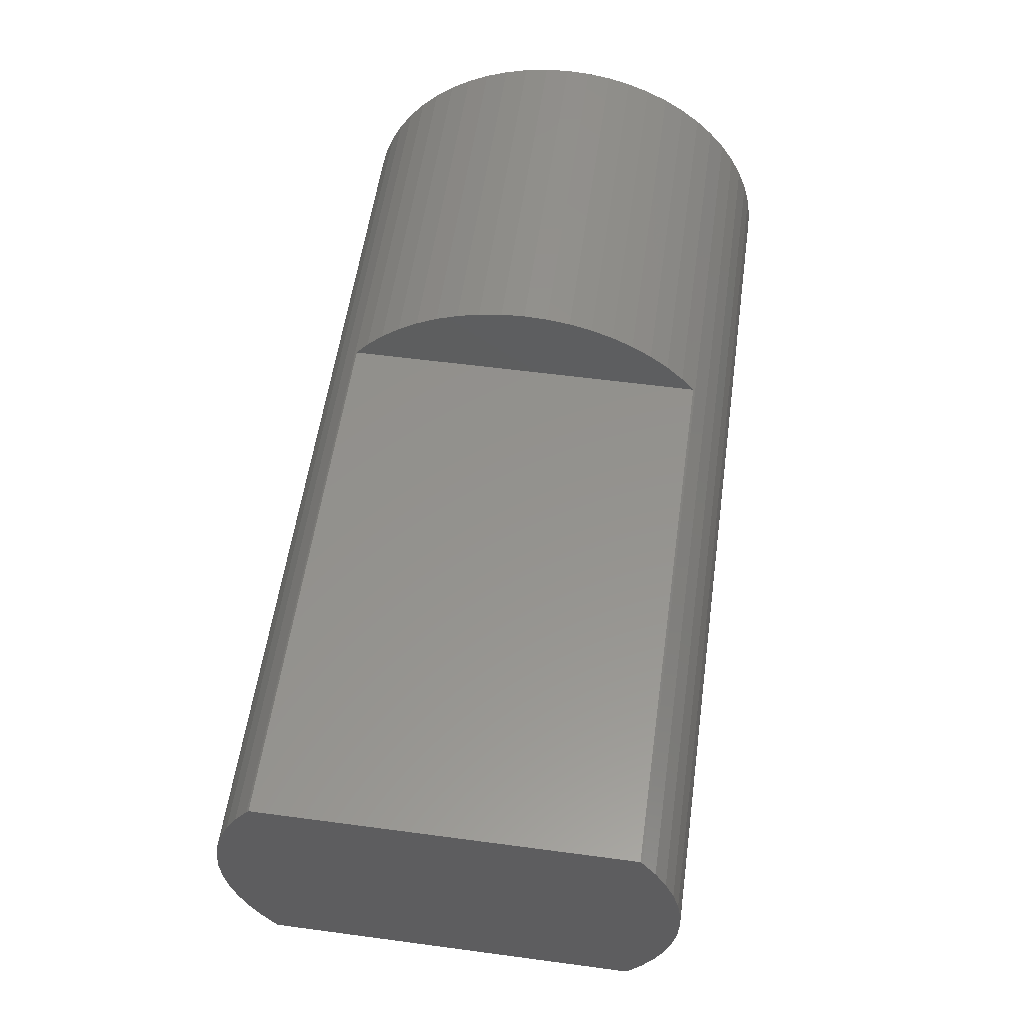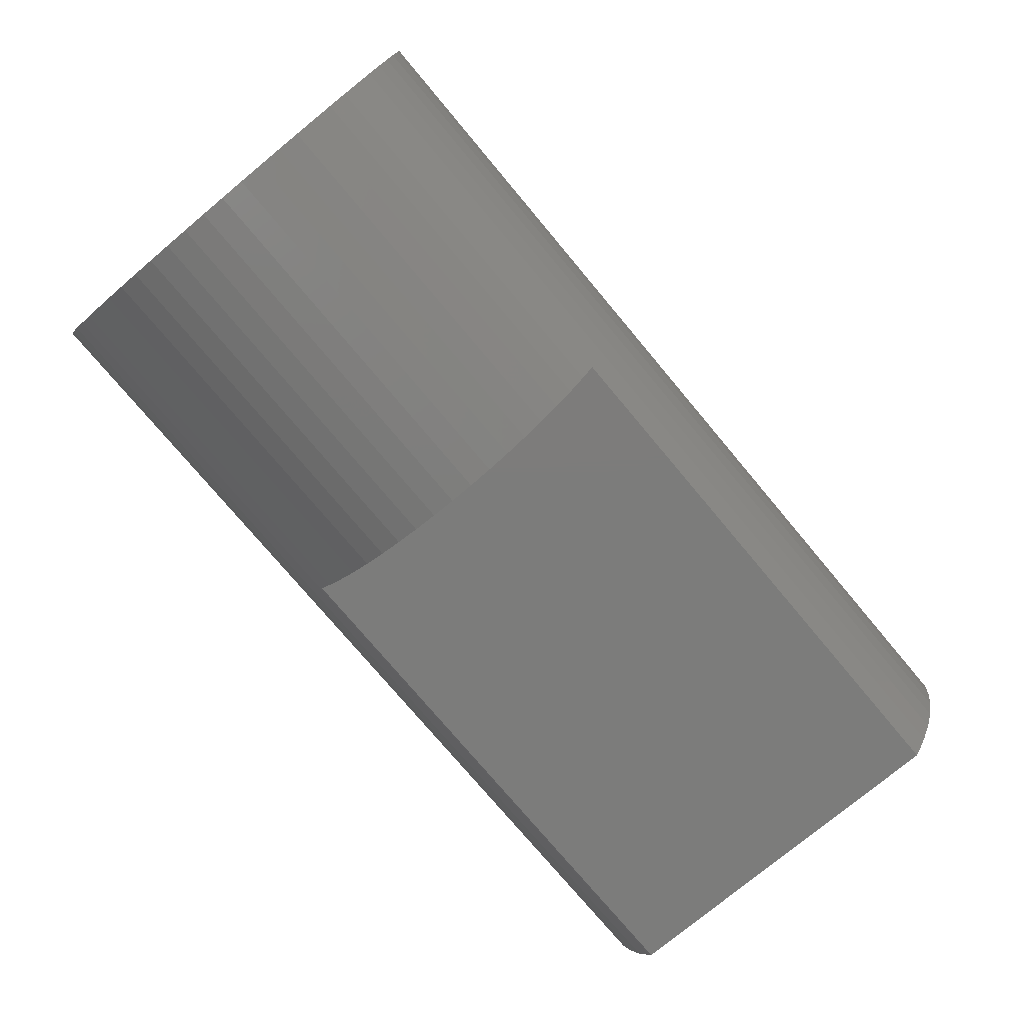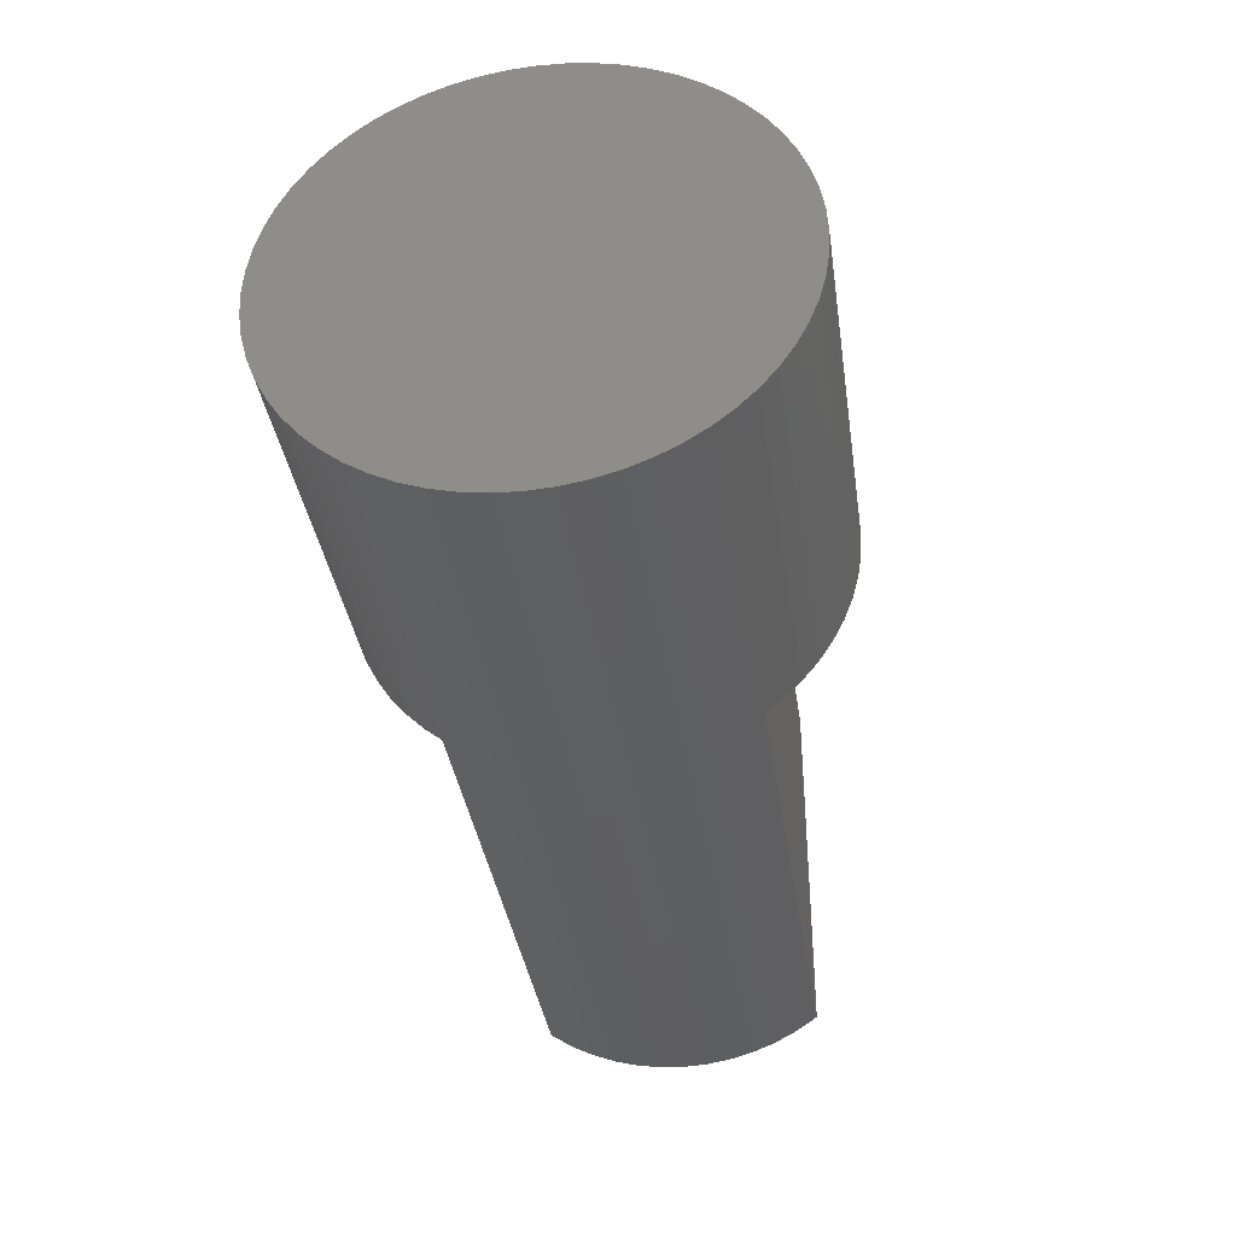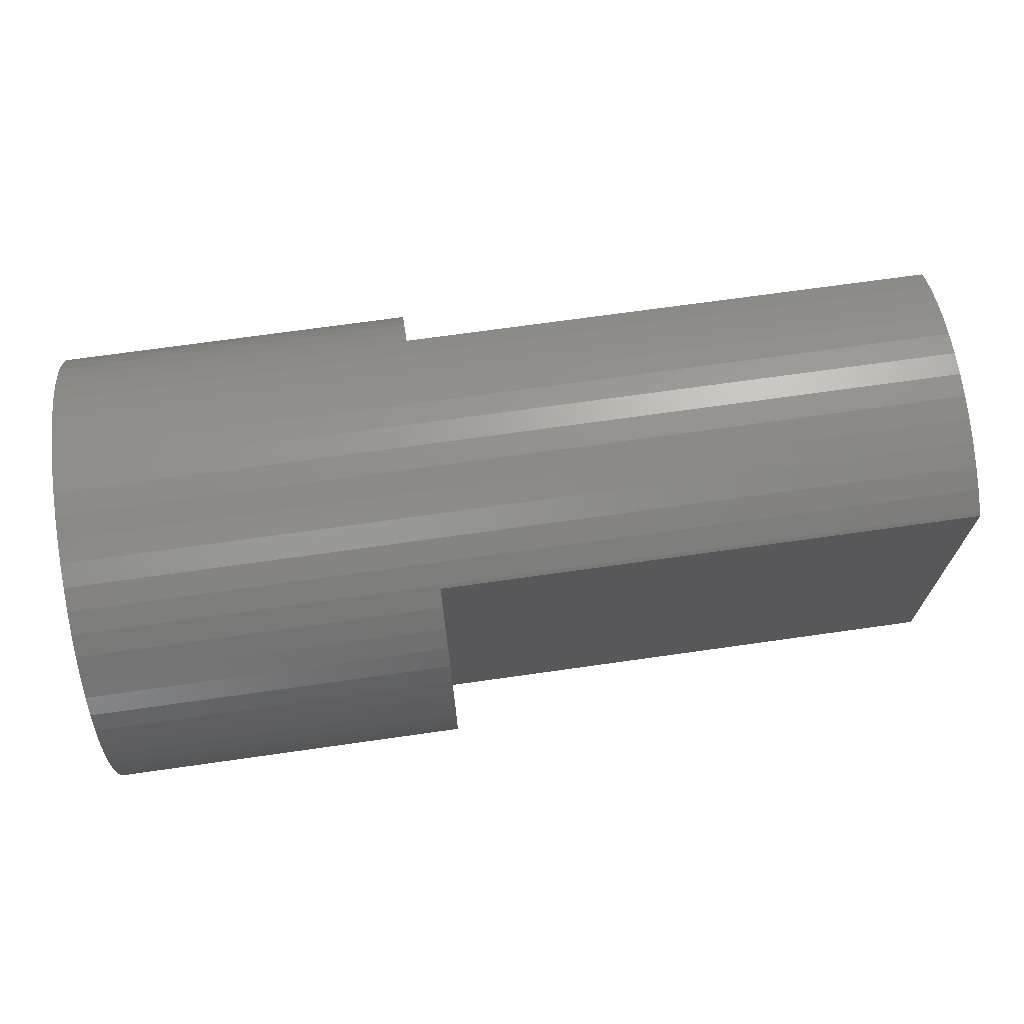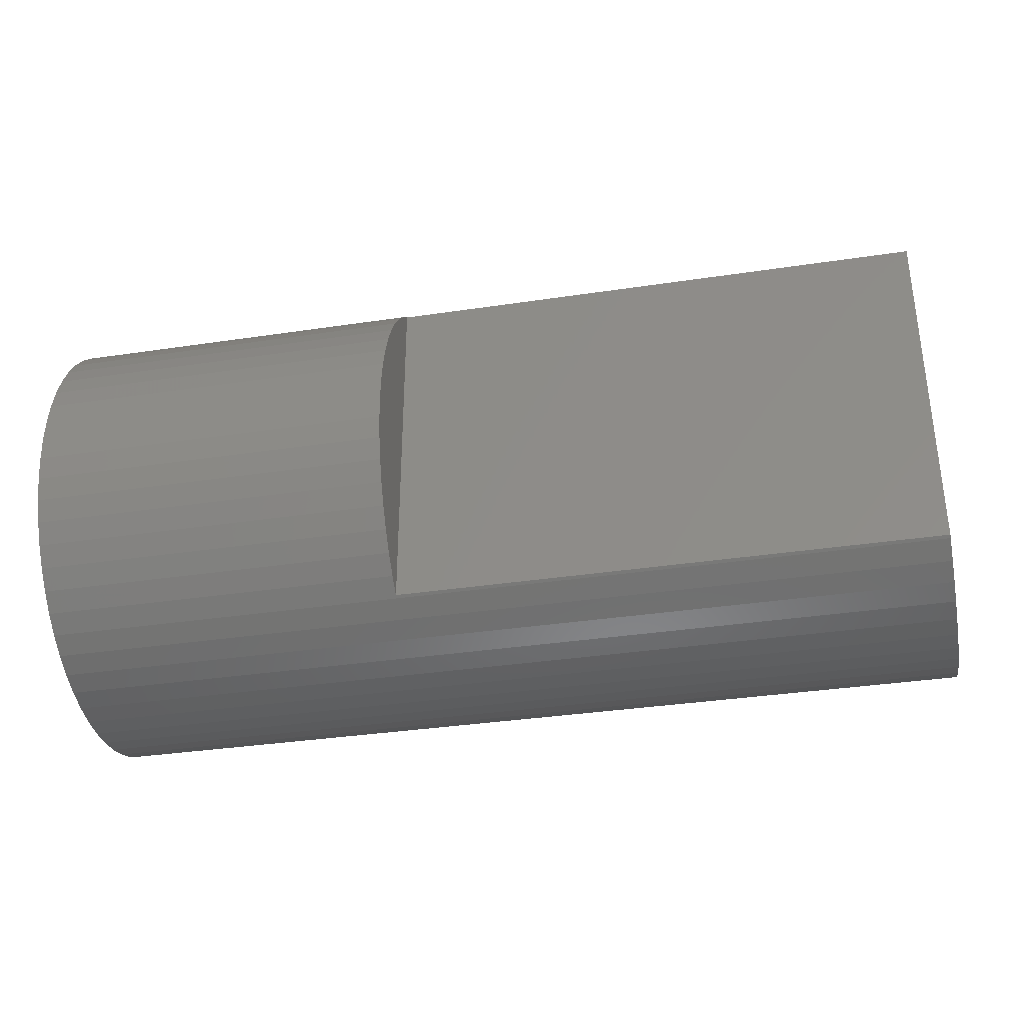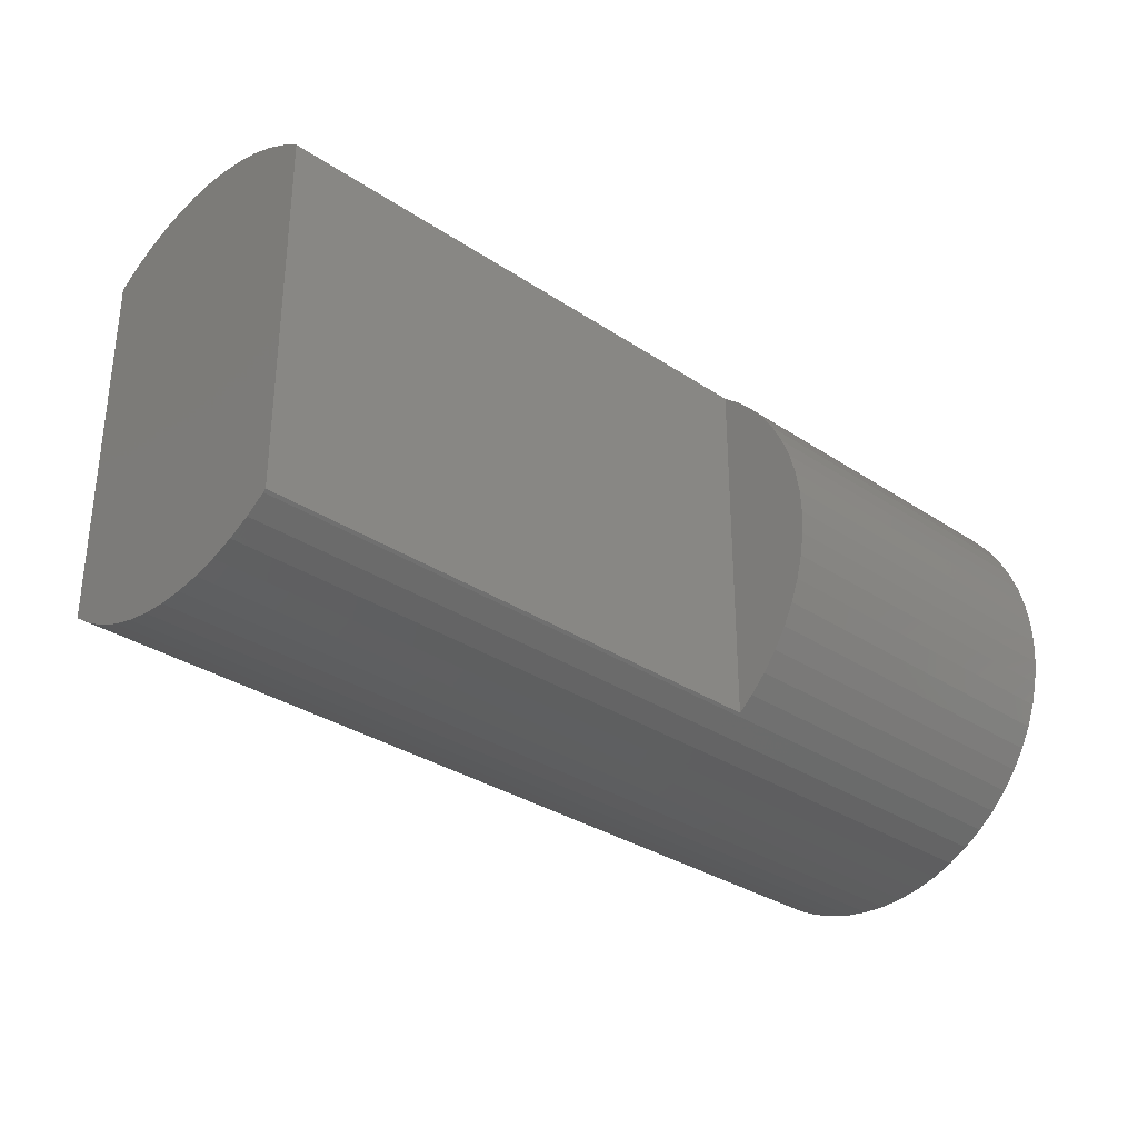
<metadata>
{"format":"stl","ext":"stl","renderer":"f3d","projection":"perspective","resolution":1024,"background":"white","views":[{"elev":56.0,"azim":-82.0,"up":"+Z"},{"elev":-75.6,"azim":129.9,"up":"+Z"},{"elev":-37.0,"azim":98.4,"up":"+Y"},{"elev":69.8,"azim":171.9,"up":"+Y"},{"elev":-34.8,"azim":-168.6,"up":"+Y"},{"elev":-32.0,"azim":-43.1,"up":"+Y"}]}
</metadata>
<code>
# stl→obj: 128 verts, 252 faces
v 32.45 2.486 -0.2613
v 22.45 2.5 0
v 32.45 2.5 0
v 22.45 2.486 -0.2613
v 22.45 -2.486 -0.2613
v 32.45 -2.5 0
v 22.45 -2.5 0
v 32.45 -2.486 -0.2613
v 28.45 0 -2.5
v 32.45 0.2613 -2.486
v 32.45 0 -2.5
v 28.45 0.2613 -2.486
v 32.45 1.673 -1.858
v 28.45 1.858 -1.673
v 32.45 1.858 -1.673
v 28.45 1.673 -1.858
v 28.45 -1.673 -1.858
v 32.45 -1.469 -2.023
v 32.45 -1.673 -1.858
v 28.45 -1.469 -2.023
v 28.45 -1.017 -2.284
v 32.45 -0.7725 -2.378
v 32.45 -1.017 -2.284
v 28.45 -0.7725 -2.378
v 32.45 2.165 -1.25
v 22.45 2.284 -1.017
v 32.45 2.284 -1.017
v 22.45 2.165 -1.25
v 28.45 1.017 -2.284
v 32.45 1.25 -2.165
v 32.45 1.017 -2.284
v 28.45 1.25 -2.165
v 32.45 1.469 -2.023
v 28.45 1.469 -2.023
v 22.45 -2.165 -1.25
v 32.45 -2.284 -1.017
v 22.45 -2.284 -1.017
v 32.45 -2.165 -1.25
v 28.45 -1.25 -2.165
v 32.45 -1.25 -2.165
v 28.45 -0.5198 -2.445
v 32.45 -0.2613 -2.486
v 32.45 -0.5198 -2.445
v 28.45 -0.2613 -2.486
v 22.45 -2.284 1.017
v 32.45 -2.165 1.25
v 22.45 -2.165 1.25
v 32.45 -2.284 1.017
v 32.45 2.486 0.2613
v 32.45 2.445 0.5198
v 32.45 2.445 -0.5198
v 32.45 2.378 0.7725
v 32.45 2.378 -0.7725
v 32.45 2.284 1.017
v 32.45 2.165 1.25
v 32.45 2.023 1.469
v 32.45 2.023 -1.469
v 32.45 1.858 1.673
v 32.45 1.673 1.858
v 32.45 1.469 2.023
v 32.45 1.25 2.165
v 32.45 1.017 2.284
v 32.45 0.7725 2.378
v 32.45 0.7725 -2.378
v 32.45 0.5198 2.445
v 32.45 0.5198 -2.445
v 32.45 0.2613 2.486
v 32.45 0 2.5
v 32.45 -0.2613 2.486
v 32.45 -0.5198 2.445
v 32.45 -0.7725 2.378
v 32.45 -1.017 2.284
v 32.45 -1.25 2.165
v 32.45 -1.469 2.023
v 32.45 -1.673 1.858
v 32.45 -1.858 1.673
v 32.45 -1.858 -1.673
v 32.45 -2.023 1.469
v 32.45 -2.023 -1.469
v 32.45 -2.378 0.7725
v 32.45 -2.378 -0.7725
v 32.45 -2.445 0.5198
v 32.45 -2.445 -0.5198
v 32.45 -2.486 0.2613
v 22.45 2.445 -0.5198
v 22.45 2.378 -0.7725
v 28.45 1.998 -1.5
v 22.45 2.023 -1.469
v 22.45 1.998 -1.5
v 28.45 0.5198 -2.445
v 28.45 0.7725 -2.378
v 22.45 -2.378 -0.7725
v 22.45 -2.445 -0.5198
v 28.45 -1.998 -1.5
v 22.45 -2.023 -1.469
v 22.45 -1.998 -1.5
v 28.45 -1.858 -1.673
v 22.45 2.486 0.2613
v 22.45 2.445 0.5198
v 22.45 2.378 0.7725
v 22.45 2.284 1.017
v 22.45 2.165 1.25
v 22.45 1.998 1.5
v 22.45 2.023 1.469
v 22.45 -1.998 1.5
v 22.45 -2.023 1.469
v 22.45 -2.378 0.7725
v 22.45 -2.445 0.5198
v 22.45 -2.486 0.2613
v 28.45 0.2613 2.486
v 28.45 0 2.5
v 28.45 0.7725 2.378
v 28.45 0.5198 2.445
v 28.45 1.673 1.858
v 28.45 1.469 2.023
v 28.45 1.25 2.165
v 28.45 1.017 2.284
v 28.45 1.998 1.5
v 28.45 1.858 1.673
v 28.45 -1.858 1.673
v 28.45 -1.673 1.858
v 28.45 -1.25 2.165
v 28.45 -1.469 2.023
v 28.45 -0.7725 2.378
v 28.45 -1.017 2.284
v 28.45 -0.2613 2.486
v 28.45 -0.5198 2.445
v 28.45 -1.998 1.5
f 1 2 3
f 2 1 4
f 5 6 7
f 6 5 8
f 9 10 11
f 10 9 12
f 13 14 15
f 14 13 16
f 17 18 19
f 18 17 20
f 21 22 23
f 22 21 24
f 25 26 27
f 26 25 28
f 29 30 31
f 30 29 32
f 32 33 30
f 33 32 34
f 35 36 37
f 36 35 38
f 39 23 40
f 23 39 21
f 41 42 43
f 42 41 44
f 45 46 47
f 46 45 48
f 49 1 3
f 50 1 49
f 50 51 1
f 52 51 50
f 52 53 51
f 54 53 52
f 54 27 53
f 55 27 54
f 55 25 27
f 56 25 55
f 56 57 25
f 58 57 56
f 58 15 57
f 59 15 58
f 59 13 15
f 60 13 59
f 60 33 13
f 61 33 60
f 61 30 33
f 62 30 61
f 62 31 30
f 63 31 62
f 63 64 31
f 65 64 63
f 65 66 64
f 67 66 65
f 67 10 66
f 68 10 67
f 68 11 10
f 69 11 68
f 69 42 11
f 70 42 69
f 70 43 42
f 71 43 70
f 71 22 43
f 72 22 71
f 72 23 22
f 73 23 72
f 73 40 23
f 74 40 73
f 74 18 40
f 75 18 74
f 75 19 18
f 76 19 75
f 76 77 19
f 78 77 76
f 78 79 77
f 46 79 78
f 46 38 79
f 48 38 46
f 48 36 38
f 80 36 48
f 80 81 36
f 82 81 80
f 82 83 81
f 84 83 82
f 84 8 83
f 8 84 6
f 53 85 51
f 85 53 86
f 51 4 1
f 4 51 85
f 27 86 53
f 86 27 26
f 57 87 88
f 15 87 57
f 87 15 14
f 88 87 89
f 57 28 25
f 28 57 88
f 90 64 66
f 64 90 91
f 91 31 64
f 31 91 29
f 12 66 10
f 66 12 90
f 34 13 33
f 13 34 16
f 92 83 93
f 83 92 81
f 94 95 96
f 95 94 79
f 97 79 94
f 79 97 77
f 17 77 97
f 77 17 19
f 95 38 35
f 38 95 79
f 37 81 92
f 81 37 36
f 93 8 5
f 8 93 83
f 4 98 2
f 85 98 4
f 85 99 98
f 86 99 85
f 86 100 99
f 26 100 86
f 26 101 100
f 28 101 26
f 28 102 101
f 89 28 88
f 28 89 102
f 103 102 89
f 102 103 104
f 96 103 89
f 96 105 103
f 35 96 95
f 96 35 105
f 47 105 35
f 105 47 106
f 37 47 35
f 37 45 47
f 92 45 37
f 92 107 45
f 93 107 92
f 93 108 107
f 5 108 93
f 5 109 108
f 109 5 7
f 20 40 18
f 40 20 39
f 24 43 22
f 43 24 41
f 44 11 42
f 11 44 9
f 3 98 49
f 98 3 2
f 110 68 67
f 68 110 111
f 112 65 63
f 65 112 113
f 114 60 59
f 60 114 115
f 116 62 61
f 62 116 117
f 58 118 119
f 56 118 58
f 104 118 56
f 118 104 103
f 54 102 55
f 102 54 101
f 120 75 121
f 75 120 76
f 122 74 73
f 74 122 123
f 124 72 71
f 72 124 125
f 126 70 69
f 70 126 127
f 47 78 106
f 78 47 46
f 108 80 107
f 80 108 82
f 7 84 109
f 84 7 6
f 113 67 65
f 67 113 110
f 117 63 62
f 63 117 112
f 58 114 59
f 114 58 119
f 115 61 60
f 61 115 116
f 55 104 56
f 104 55 102
f 52 101 54
f 101 52 100
f 49 99 50
f 99 49 98
f 50 100 52
f 100 50 99
f 123 75 74
f 75 123 121
f 125 73 72
f 73 125 122
f 127 71 70
f 71 127 124
f 111 69 68
f 69 111 126
f 105 106 128
f 128 76 120
f 128 78 76
f 78 128 106
f 107 48 45
f 48 107 80
f 109 82 108
f 82 109 84
f 16 87 14
f 34 87 16
f 32 87 34
f 29 87 32
f 91 87 29
f 90 87 91
f 12 87 90
f 9 87 12
f 44 87 9
f 41 87 44
f 24 87 41
f 21 87 24
f 39 87 21
f 20 87 39
f 17 87 20
f 97 87 17
f 87 97 94
f 96 87 94
f 87 96 89
f 103 128 118
f 128 103 105
f 118 114 119
f 118 115 114
f 118 116 115
f 118 117 116
f 118 112 117
f 118 113 112
f 118 110 113
f 118 111 110
f 118 126 111
f 118 127 126
f 118 124 127
f 118 125 124
f 118 122 125
f 118 123 122
f 118 121 123
f 118 120 121
f 120 118 128

</code>
